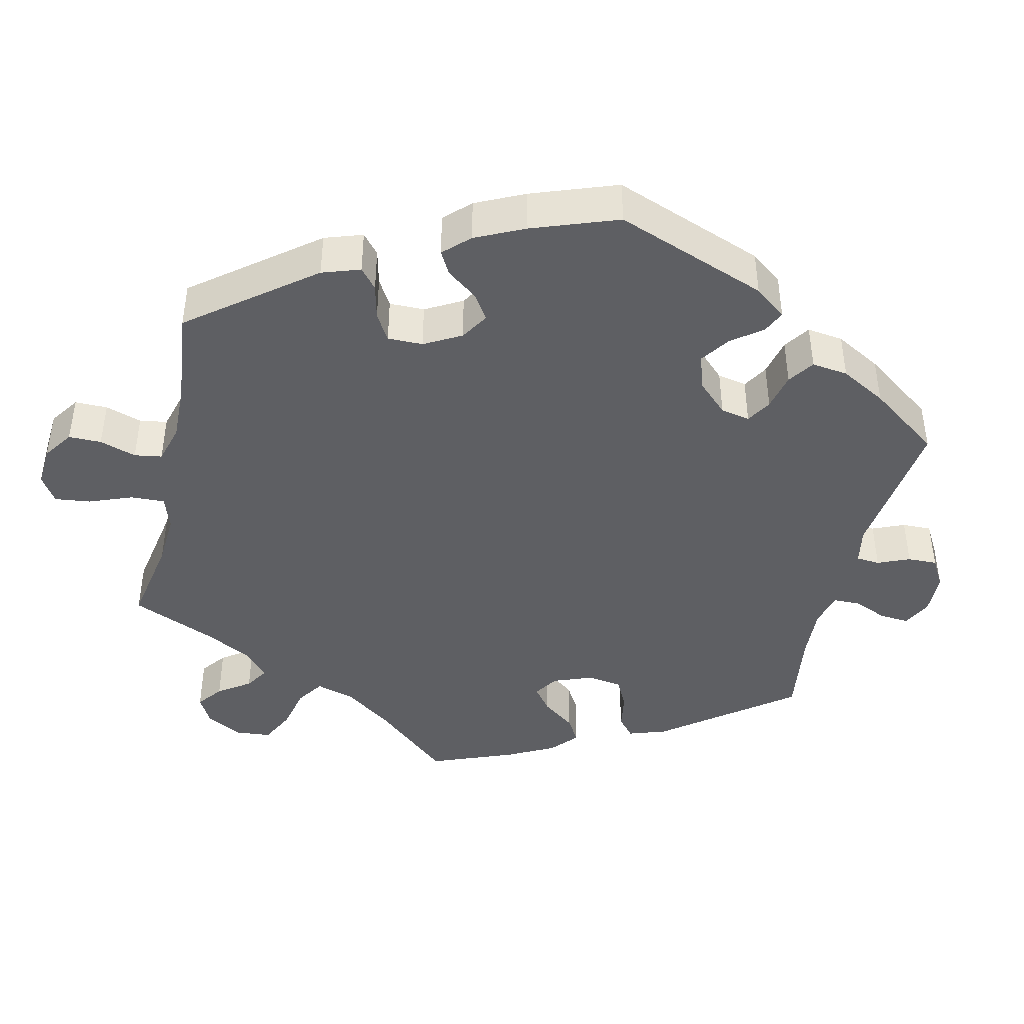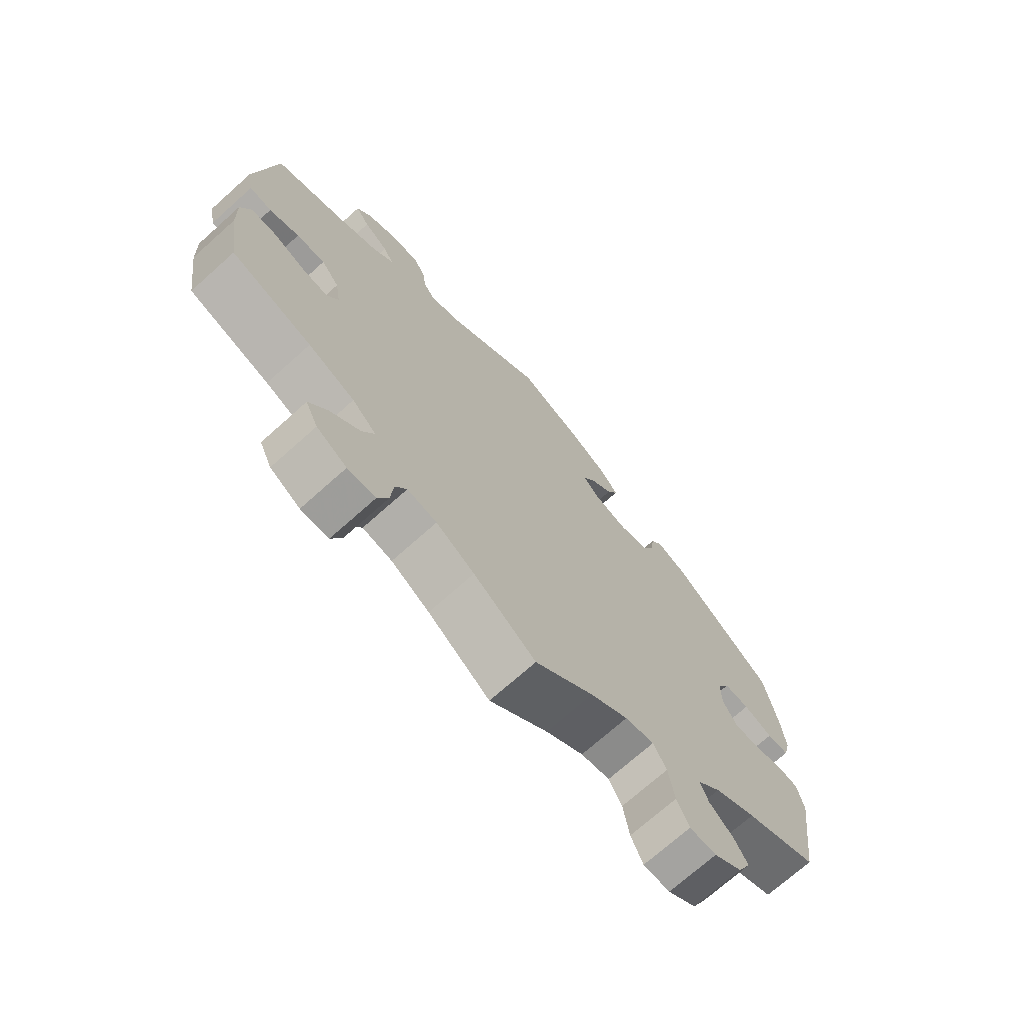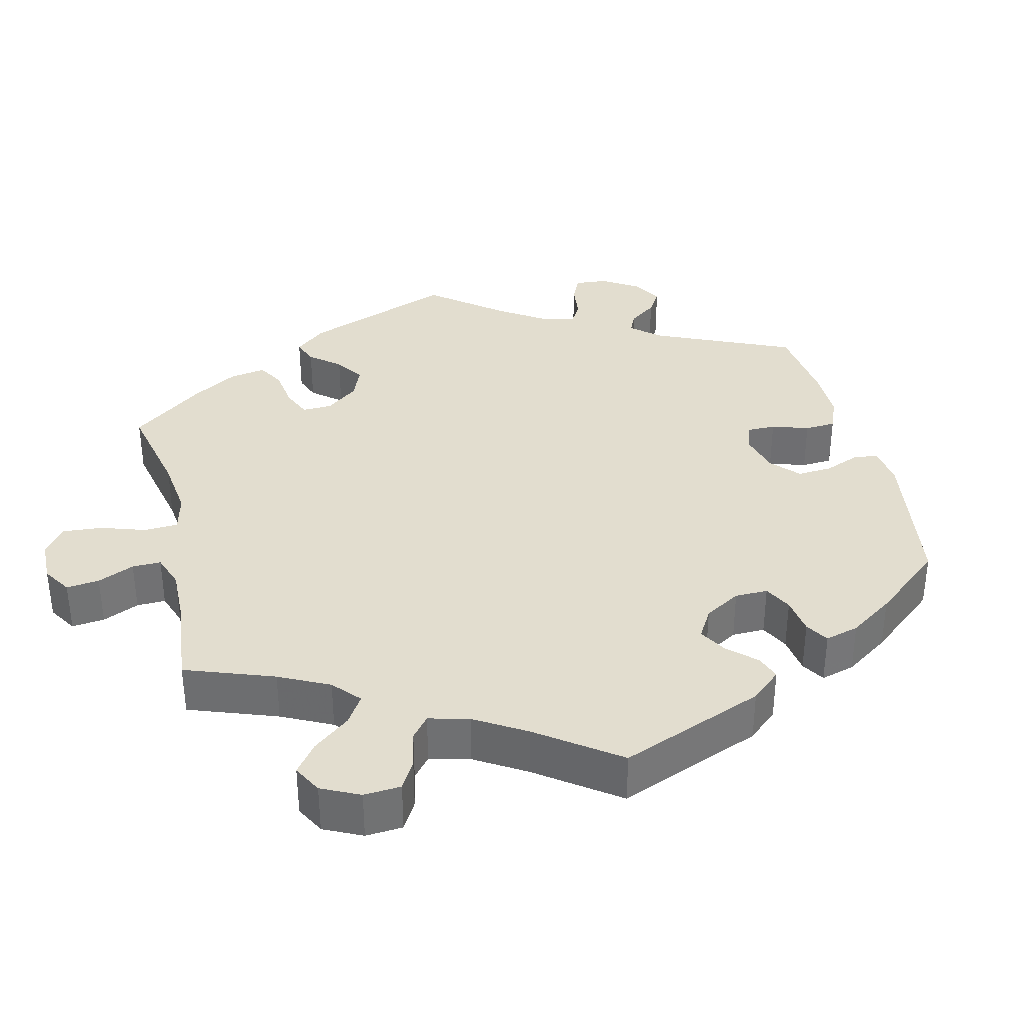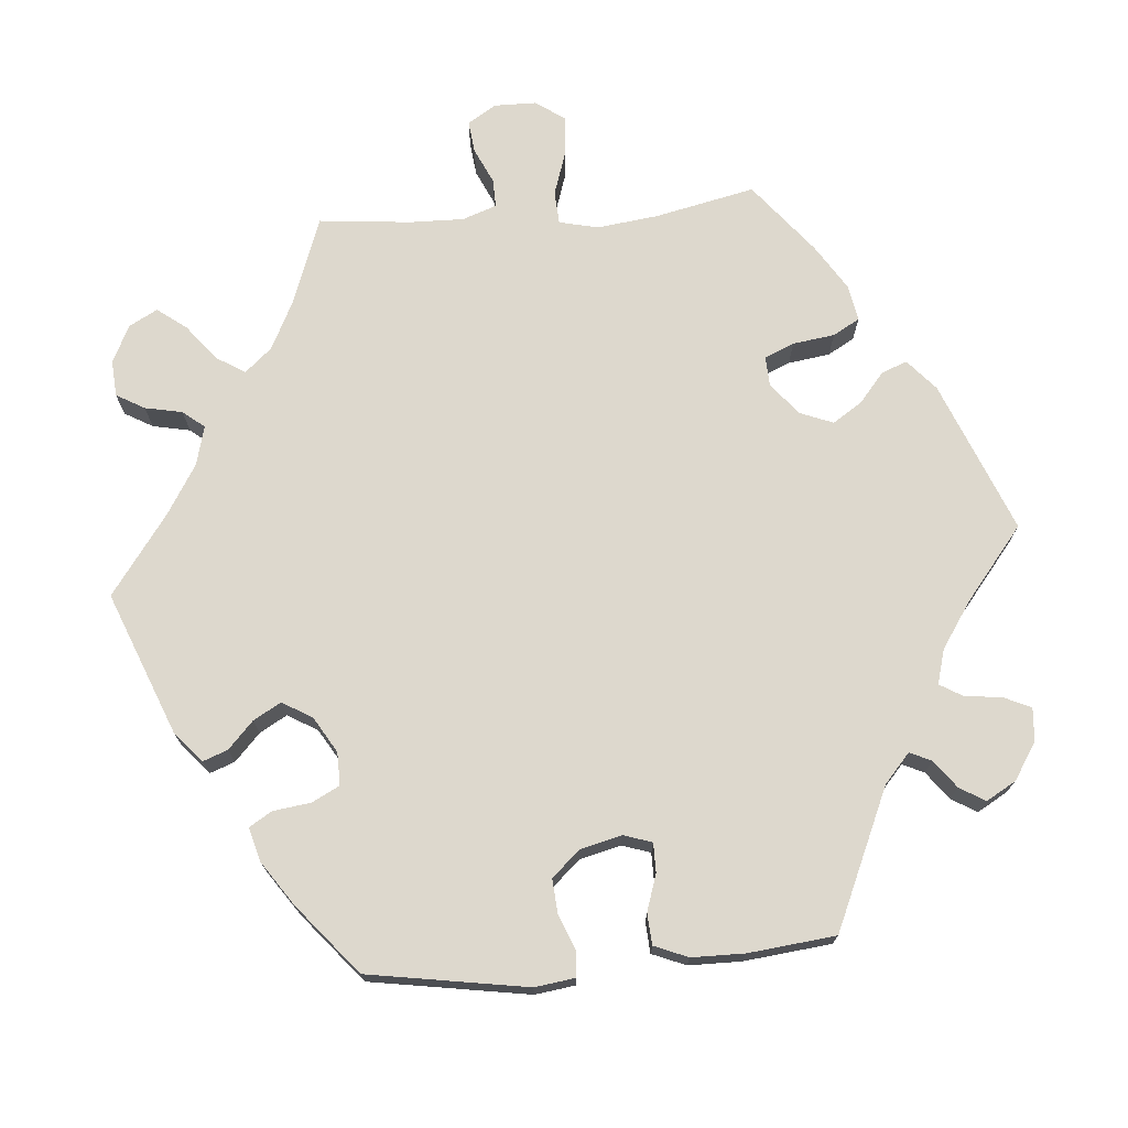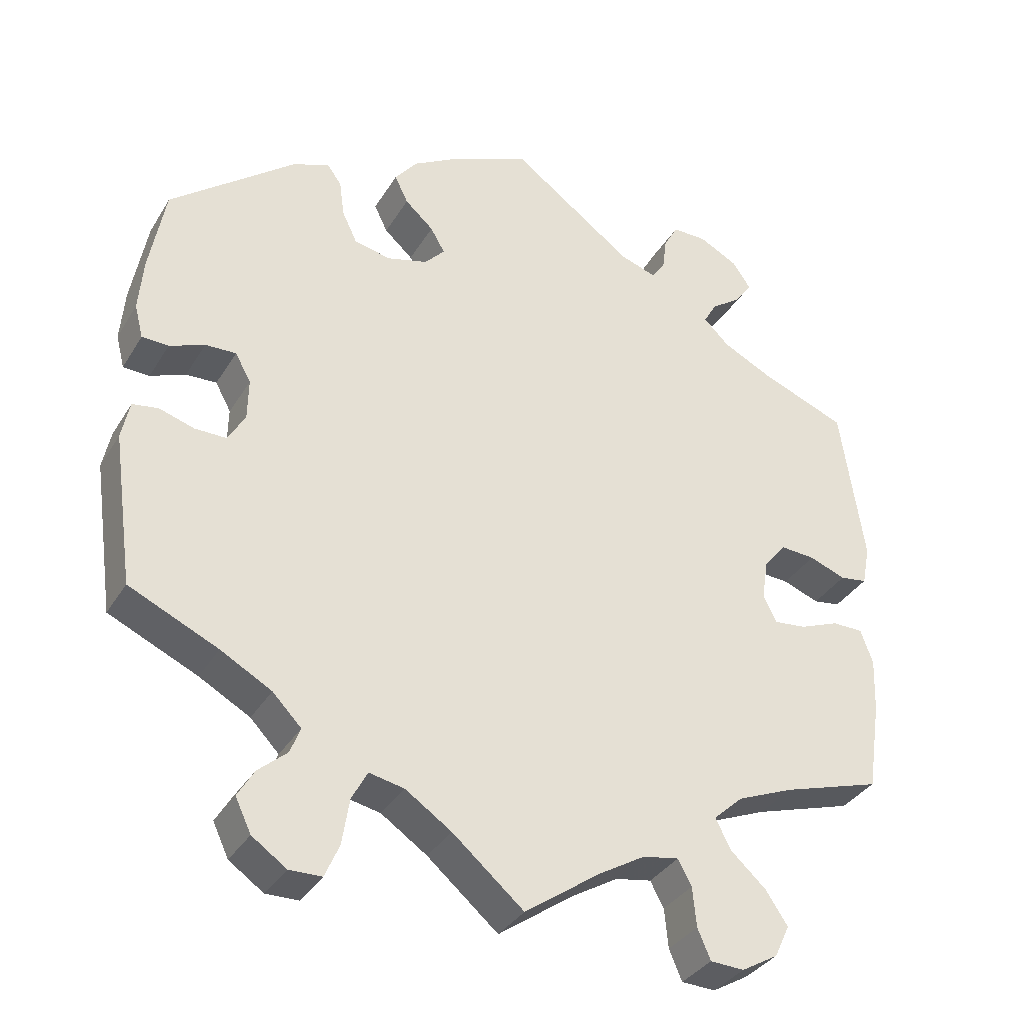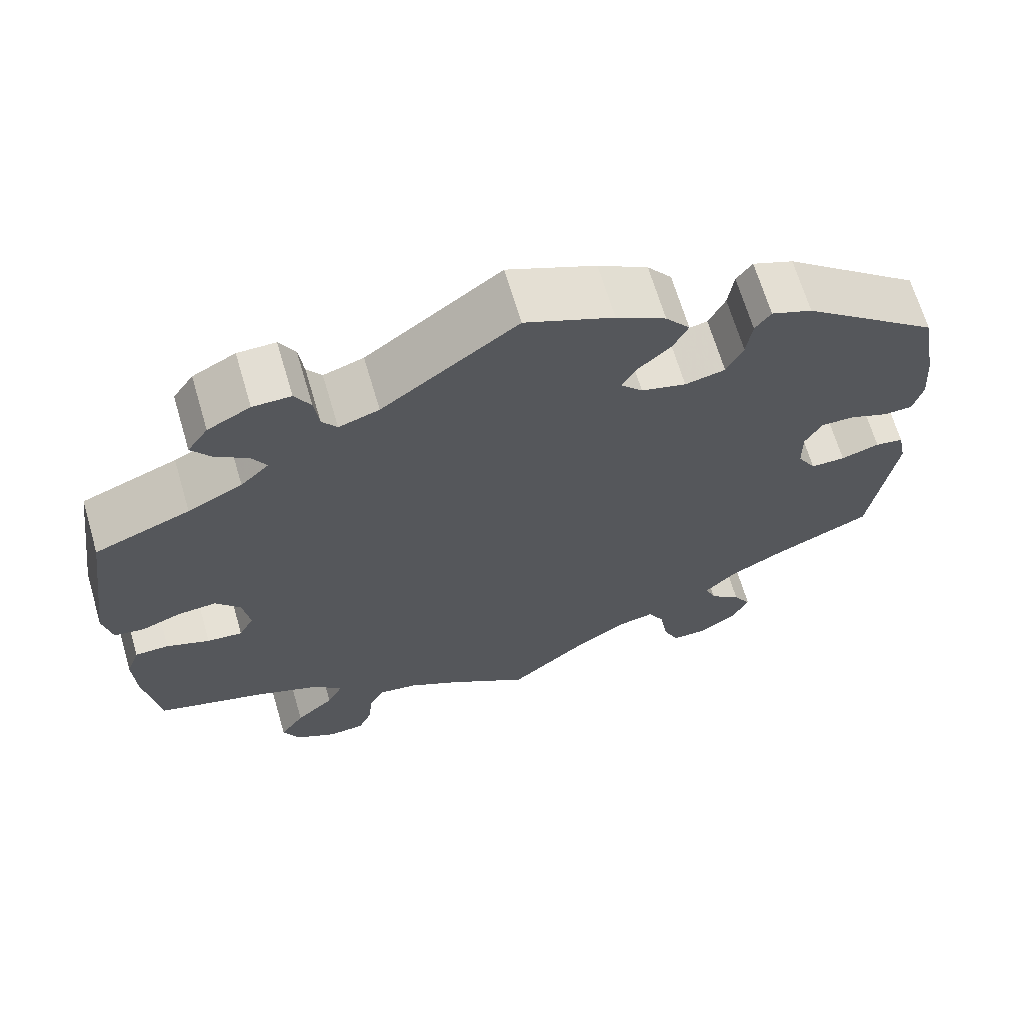
<metadata>
{"format":"obj","ext":"obj","renderer":"f3d","projection":"perspective","resolution":1024,"background":"white","views":[{"elev":-41.8,"azim":-72.8,"up":"+Y"},{"elev":-72.0,"azim":131.8,"up":"+Z"},{"elev":35.0,"azim":-133.3,"up":"+Y"},{"elev":72.1,"azim":-34.6,"up":"+Y"},{"elev":-35.2,"azim":-27.4,"up":"+Z"},{"elev":67.3,"azim":163.5,"up":"+Z"}]}
</metadata>
<code>
v 0.247 0.07 0.553
v 0.17 0.07 -0.506
v 0.444 0.07 -0.083
v 0.244 0.07 -0.587
v -0.212 0.07 -0.483
v -0.234 0.07 -0.524
v -0.264 0.07 -0.634
v 0.556 0.07 -0.184
v -0.471 0.07 -0.053
v 0.329 0.07 0.458
v -0.311 0.07 0.472
v -0.284 0.07 0.392
v -0.553 0.07 0.066
v -0.316 0.07 -0.482
v 0.537 0.07 -0.31
v 0.537 0.07 0.31
v 0.369 0.07 0.561
v 0 0.07 -0.62
v 0 0.07 0.62
v -0.187 0.07 0.455
v -0.212 0.07 0.337
v 0.311 0.07 0.426
v 0.267 0.07 0.589
v 0.416 0.07 0.357
v 0.469 0.07 0.042
v -0.112 0.07 0.571
v -0.413 0.07 -0.366
v 0.42 0.07 0.045
v -0.467 0.07 0.085
v 0.499 0.07 -0.061
v -0.127 0.07 0.384
v -0.302 0.07 -0.446
v -0.175 0.07 0.534
v -0.403 0.07 -0.011
v -0.427 0.07 -0.053
v 0.371 0.07 0.489
v -0.565 0.07 0.113
v 0.35 0.07 -0.51
v 0.262 0.07 -0.629
v -0.155 0.07 0.353
v 0.105 0.07 -0.545
v -0.402 0.07 0.047
v 0.22 0.07 -0.497
v 0.4 0.07 -0.353
v 0.239 0.07 -0.532
v 0.559 0.07 -0.109
v -0.206 0.07 0.494
v -0.263 0.07 0.348
v 0.171 0.07 0.495
v 0.347 0.07 0.391
v -0.516 0.07 0.065
v 0.301 0.07 -0.466
v 0.569 0.07 0.085
v -0.244 0.07 -0.588
v 0.321 0.07 -0.386
v 0.558 0.07 0.029
v 0.542 0.07 -0.061
v 0.52 0.07 0.023
v 0.309 0.07 -0.631
v -0.147 0.07 0.419
v 0.222 0.07 0.478
v -0.356 0.07 -0.517
v 0.28 0.07 -0.424
v -0.163 0.07 -0.493
v -0.309 0.07 -0.635
v -0.342 0.07 -0.405
v -0.357 0.07 -0.602
v -0.379 0.07 -0.556
v -0.556 0.07 -0.044
v 0.38 0.07 -0.051
v -0.52 0.07 -0.038
v 0.395 0.07 0.523
v -0.363 0.07 0.451
v 0.241 0.07 0.505
v 0.381 0.07 -0.556
v 0.389 0.07 0.006
v -0.567 0.07 -0.098
v -0.559 0.07 0.187
v -0.099 0.07 -0.536
v -0.291 0.07 0.444
v 0.36 0.07 -0.601
v -0.537 0.07 -0.31
v -0.537 0.07 0.31
v 0.315 0.07 0.589
v 0.399 0.07 -0.088
v -0.424 0.07 0.087
v 0.247 -0 0.553
v 0.17 -0 -0.506
v 0.444 -0 -0.083
v 0.244 -0 -0.587
v -0.212 -0 -0.483
v -0.234 -0 -0.524
v -0.264 -0 -0.634
v 0.556 -0 -0.184
v -0.471 -0 -0.053
v 0.329 -0 0.458
v -0.311 -0 0.472
v -0.284 -0 0.392
v -0.553 -0 0.066
v -0.316 -0 -0.482
v 0.537 -0 -0.31
v 0.537 -0 0.31
v 0.369 -0 0.561
v 0 -0 -0.62
v 0 -0 0.62
v -0.187 -0 0.455
v -0.212 -0 0.337
v 0.311 -0 0.426
v 0.267 -0 0.589
v 0.416 -0 0.357
v 0.469 -0 0.042
v -0.112 -0 0.571
v -0.413 -0 -0.366
v 0.42 -0 0.045
v -0.467 -0 0.085
v 0.499 -0 -0.061
v -0.127 -0 0.384
v -0.302 -0 -0.446
v -0.175 -0 0.534
v -0.403 -0 -0.011
v -0.427 -0 -0.053
v 0.371 -0 0.489
v -0.565 -0 0.113
v 0.35 -0 -0.51
v 0.262 -0 -0.629
v -0.155 -0 0.353
v 0.105 -0 -0.545
v -0.402 -0 0.047
v 0.22 -0 -0.497
v 0.4 -0 -0.353
v 0.239 -0 -0.532
v 0.559 -0 -0.109
v -0.206 -0 0.494
v -0.263 -0 0.348
v 0.171 -0 0.495
v 0.347 -0 0.391
v -0.516 -0 0.065
v 0.301 -0 -0.466
v 0.569 -0 0.085
v -0.244 -0 -0.588
v 0.321 -0 -0.386
v 0.558 -0 0.029
v 0.542 -0 -0.061
v 0.52 -0 0.023
v 0.309 -0 -0.631
v -0.147 -0 0.419
v 0.222 -0 0.478
v -0.356 -0 -0.517
v 0.28 -0 -0.424
v -0.163 -0 -0.493
v -0.309 -0 -0.635
v -0.342 -0 -0.405
v -0.357 -0 -0.602
v -0.379 -0 -0.556
v -0.556 -0 -0.044
v 0.38 -0 -0.051
v -0.52 -0 -0.038
v 0.395 -0 0.523
v -0.363 -0 0.451
v 0.241 -0 0.505
v 0.381 -0 -0.556
v 0.389 -0 0.006
v -0.567 -0 -0.098
v -0.559 -0 0.187
v -0.099 -0 -0.536
v -0.291 -0 0.444
v 0.36 -0 -0.601
v -0.537 -0 -0.31
v -0.537 -0 0.31
v 0.315 -0 0.589
v 0.399 -0 -0.088
v -0.424 -0 0.087
f 27 82 77 69
f 66 27 69 71
f 32 66 71 9
f 67 68 62 14
f 67 14 32
f 65 67 32
f 6 54 7 65
f 5 6 65 32
f 64 5 32 9
f 41 18 79
f 2 41 79 64
f 43 2 64 9
f 59 39 4 45
f 59 45 43
f 81 59 43
f 52 38 75 81
f 63 52 81 43
f 46 8 15 44
f 46 44 55
f 3 30 57 46
f 85 3 46 55
f 70 85 55 63
f 53 56 58 25
f 24 16 53 25
f 50 24 25 28
f 22 50 28 76
f 17 72 36 10
f 17 10 22
f 84 17 22
f 74 1 23 84
f 61 74 84 22
f 49 61 22 76
f 60 20 47 33
f 31 60 33 26
f 73 11 80 12
f 73 12 48
f 83 73 48
f 78 83 48 21
f 29 51 13 37
f 86 29 37 78
f 63 43 9 35
f 70 63 35 34
f 76 70 34 42
f 49 76 42 86
f 31 26 19 49
f 40 31 49
f 40 49 86
f 86 78 21 40
f 155 163 168 113
f 157 155 113 152
f 95 157 152 118
f 100 148 154 153
f 118 100 153
f 118 153 151
f 151 93 140 92
f 118 151 92 91
f 95 118 91 150
f 165 104 127
f 150 165 127 88
f 95 150 88 129
f 131 90 125 145
f 129 131 145
f 129 145 167
f 167 161 124 138
f 129 167 138 149
f 130 101 94 132
f 141 130 132
f 132 143 116 89
f 141 132 89 171
f 149 141 171 156
f 111 144 142 139
f 111 139 102 110
f 114 111 110 136
f 162 114 136 108
f 96 122 158 103
f 108 96 103
f 108 103 170
f 170 109 87 160
f 108 170 160 147
f 162 108 147 135
f 119 133 106 146
f 112 119 146 117
f 98 166 97 159
f 134 98 159
f 134 159 169
f 107 134 169 164
f 123 99 137 115
f 164 123 115 172
f 121 95 129 149
f 120 121 149 156
f 128 120 156 162
f 172 128 162 135
f 135 105 112 117
f 135 117 126
f 172 135 126
f 126 107 164 172
f 77 163 155 69
f 69 155 157 71
f 71 157 95 9
f 9 95 121 35
f 35 121 120 34
f 34 120 128 42
f 42 128 172 86
f 86 172 115 29
f 29 115 137 51
f 51 137 99 13
f 13 99 123 37
f 37 123 164 78
f 78 164 169 83
f 83 169 159 73
f 73 159 97 11
f 11 97 166 80
f 80 166 98 12
f 12 98 134 48
f 48 134 107 21
f 21 107 126 40
f 40 126 117 31
f 31 117 146 60
f 60 146 106 20
f 20 106 133 47
f 47 133 119 33
f 33 119 112 26
f 26 112 105 19
f 19 105 135 49
f 49 135 147 61
f 61 147 160 74
f 74 160 87 1
f 1 87 109 23
f 23 109 170 84
f 84 170 103 17
f 17 103 158 72
f 72 158 122 36
f 36 122 96 10
f 10 96 108 22
f 22 108 136 50
f 50 136 110 24
f 24 110 102 16
f 16 102 139 53
f 53 139 142 56
f 56 142 144 58
f 58 144 111 25
f 25 111 114 28
f 28 114 162 76
f 76 162 156 70
f 70 156 171 85
f 85 171 89 3
f 3 89 116 30
f 30 116 143 57
f 57 143 132 46
f 46 132 94 8
f 8 94 101 15
f 15 101 130 44
f 44 130 141 55
f 55 141 149 63
f 63 149 138 52
f 52 138 124 38
f 38 124 161 75
f 75 161 167 81
f 81 167 145 59
f 59 145 125 39
f 39 125 90 4
f 4 90 131 45
f 45 131 129 43
f 43 129 88 2
f 2 88 127 41
f 41 127 104 18
f 18 104 165 79
f 79 165 150 64
f 64 150 91 5
f 5 91 92 6
f 6 92 140 54
f 54 140 93 7
f 7 93 151 65
f 65 151 153 67
f 67 153 154 68
f 68 154 148 62
f 62 148 100 14
f 14 100 118 32
f 32 118 152 66
f 66 152 113 27
f 27 113 168 82
f 82 168 163 77

</code>
